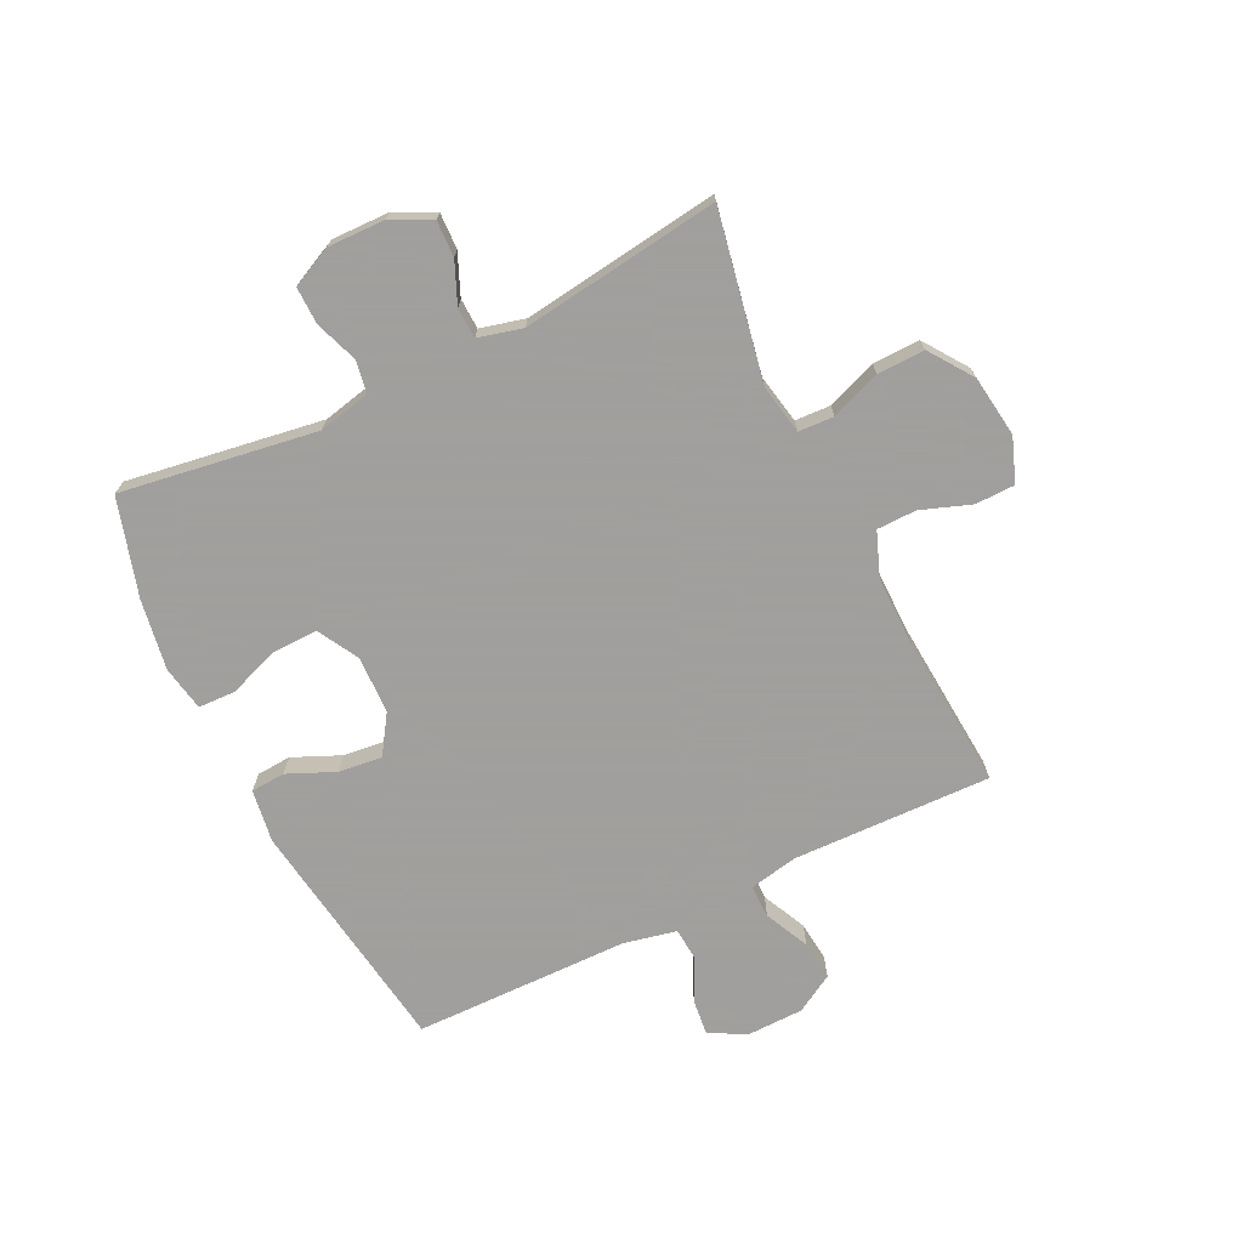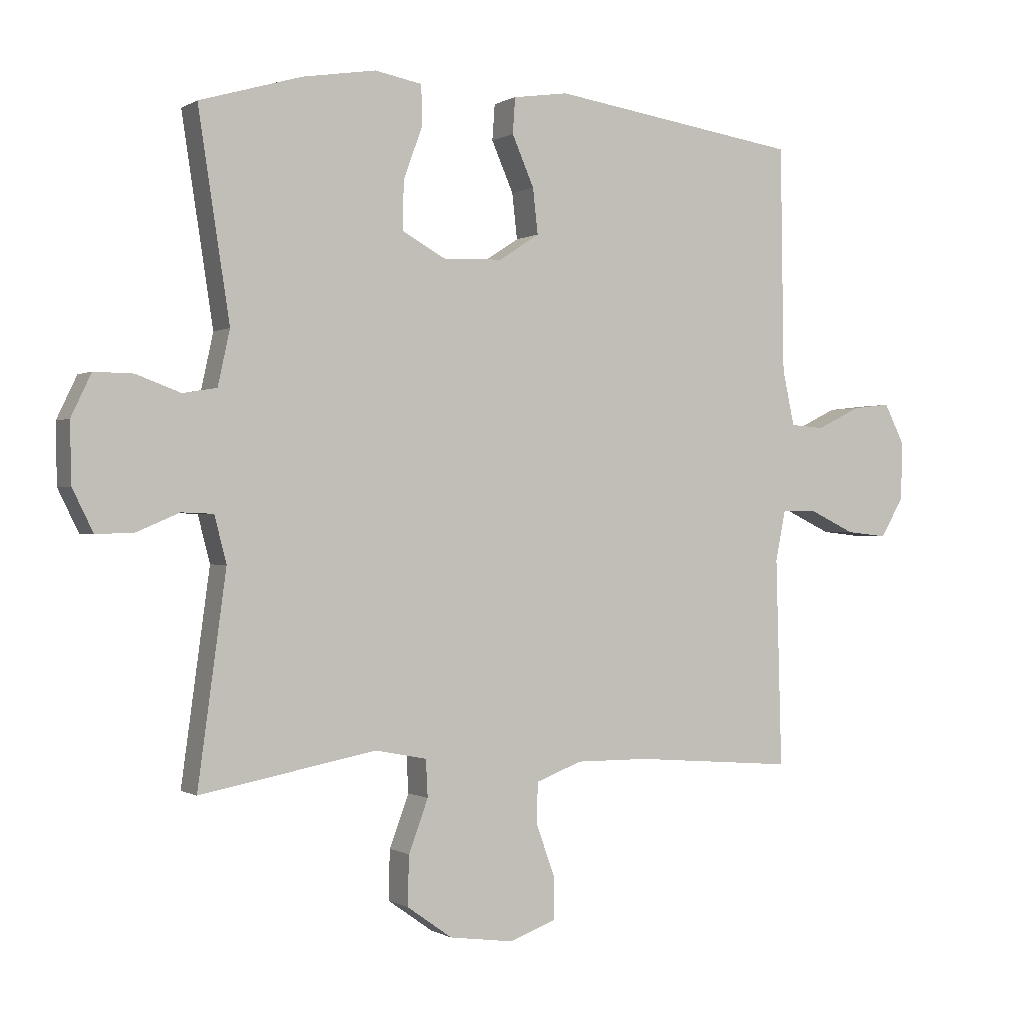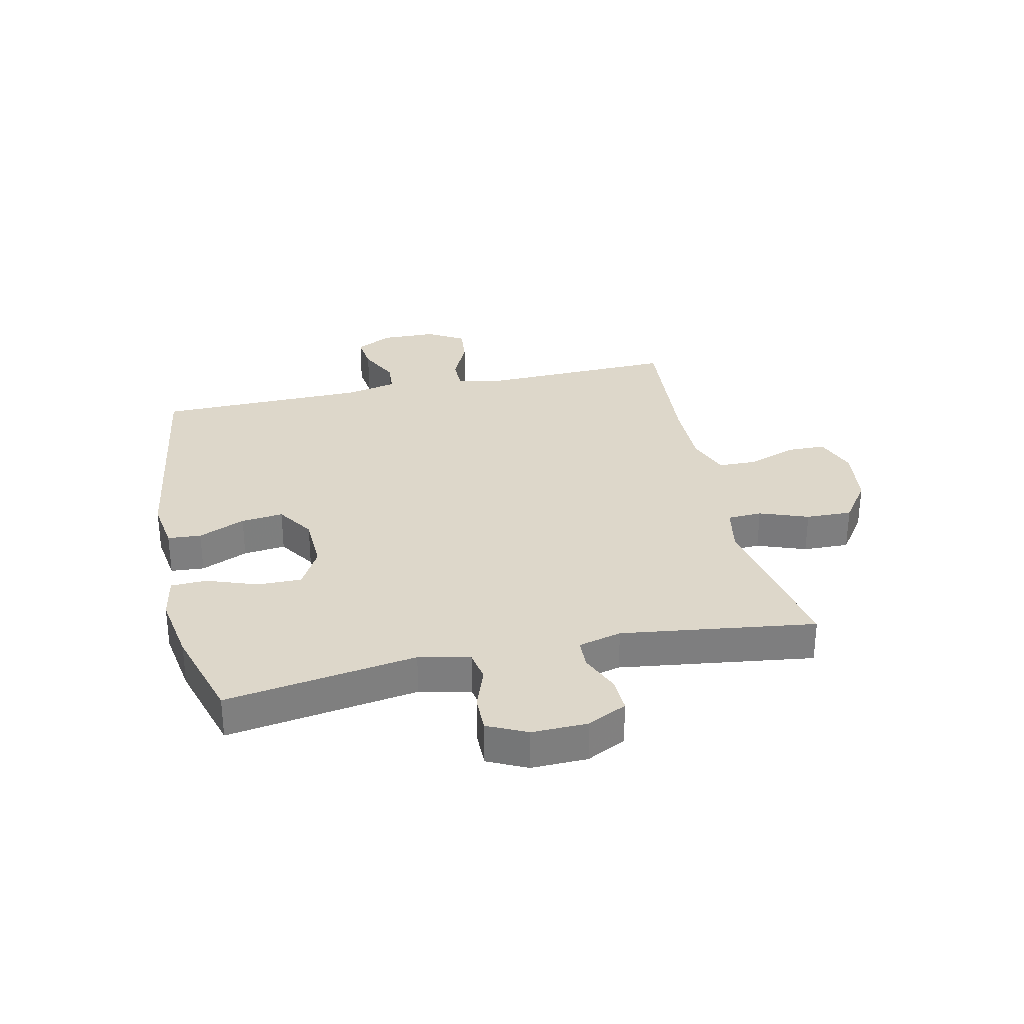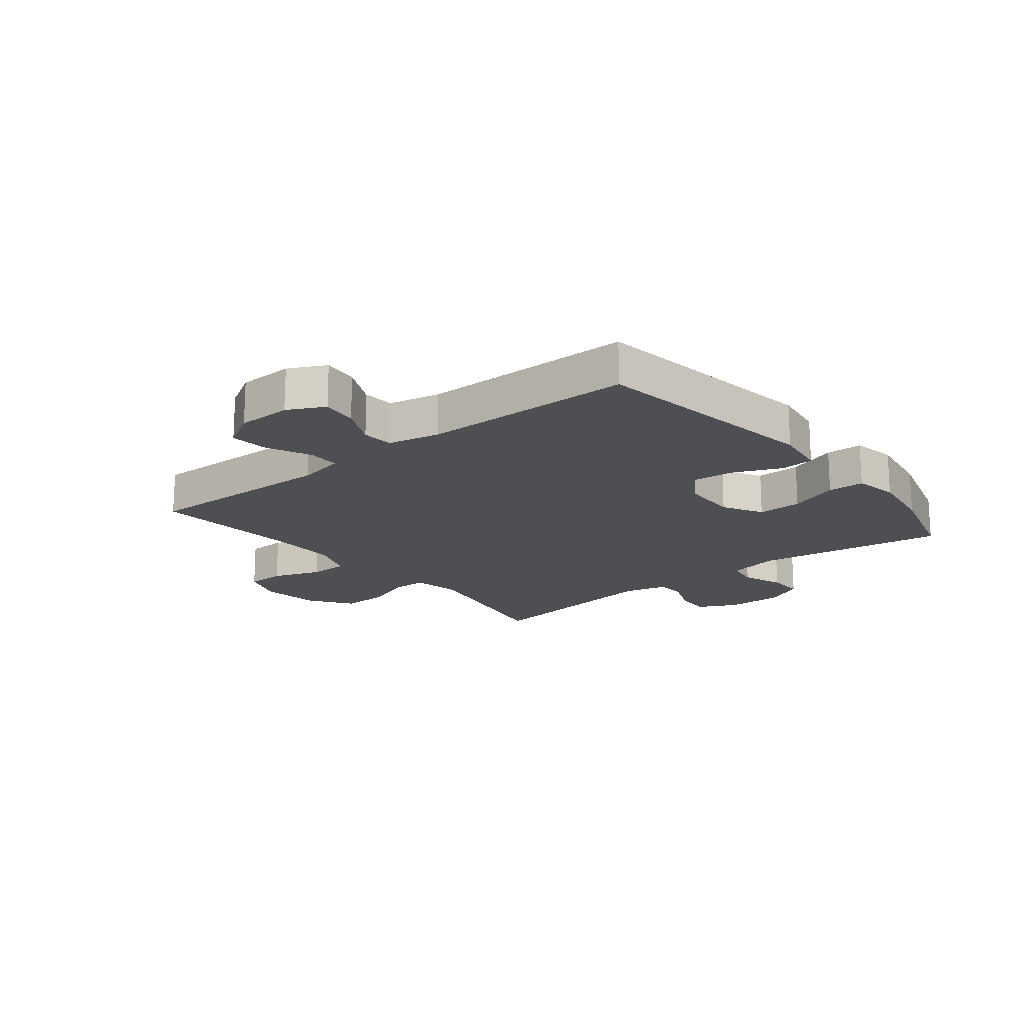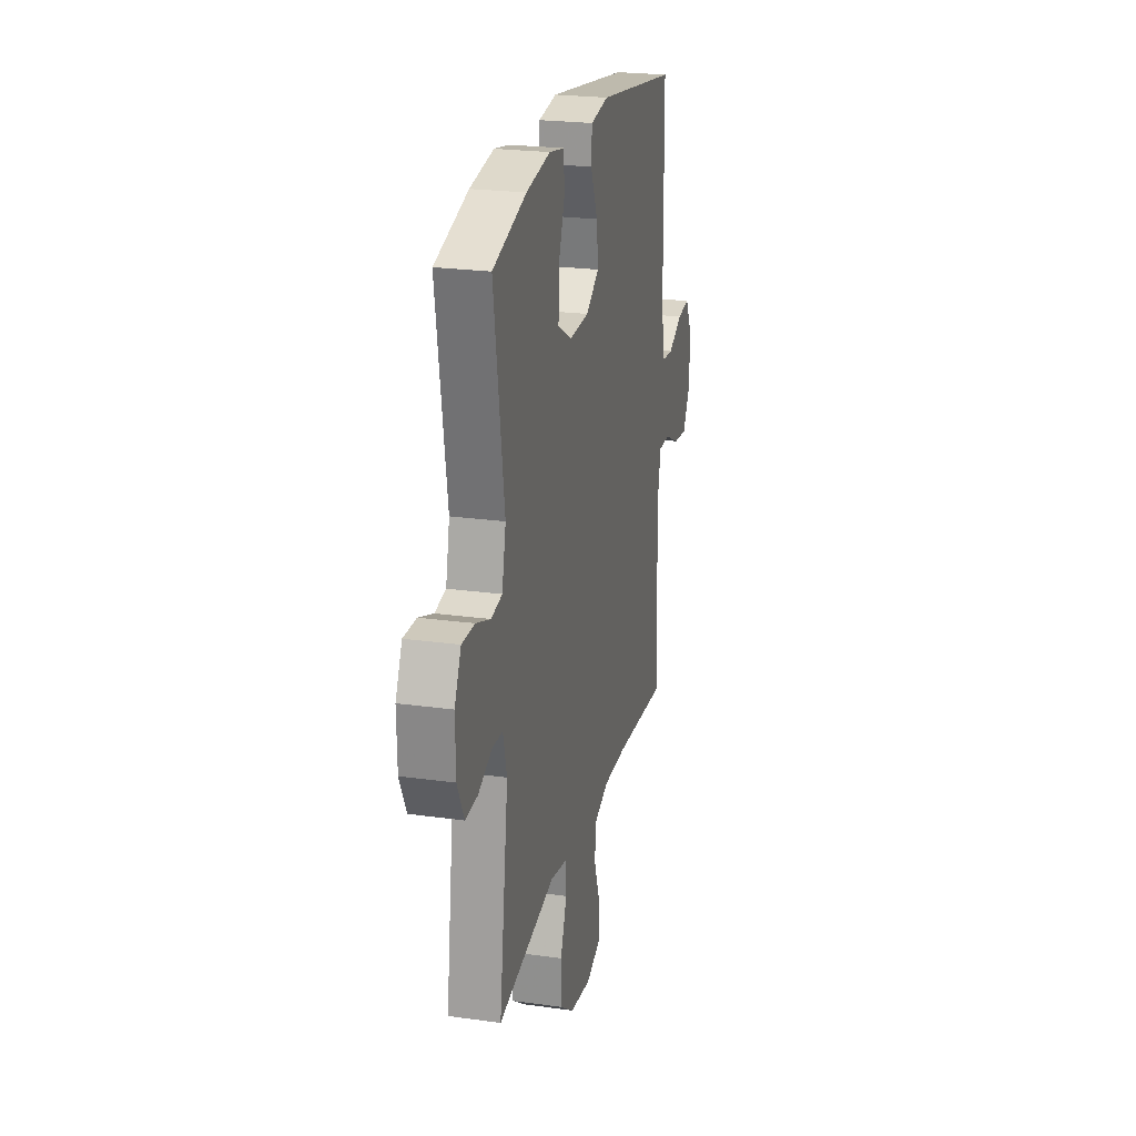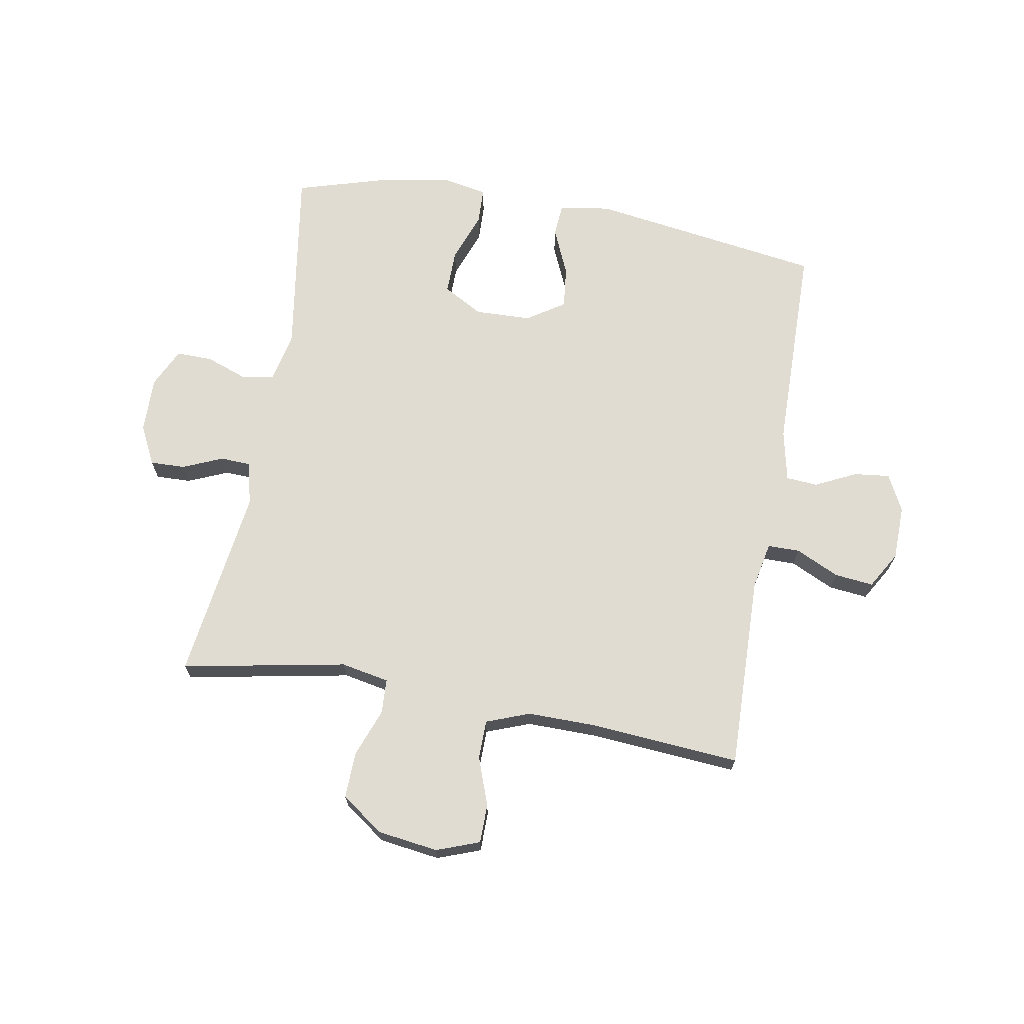
<metadata>
{"format":"obj","ext":"obj","renderer":"f3d","projection":"perspective","resolution":1024,"background":"white","views":[{"elev":-71.5,"azim":116.0,"up":"+Y"},{"elev":-0.3,"azim":152.9,"up":"+Z"},{"elev":30.9,"azim":77.5,"up":"+Y"},{"elev":-17.9,"azim":-51.1,"up":"+Y"},{"elev":23.4,"azim":103.2,"up":"+Z"},{"elev":69.0,"azim":-170.0,"up":"+Y"}]}
</metadata>
<code>
v -0.5 0.07 0.5
v -0.102 0.07 0.559
v -0.014 0.07 0.546
v -0.01 0.07 0.489
v -0.045 0.07 0.409
v -0.053 0.07 0.337
v 0.011 0.07 0.295
v 0.107 0.07 0.292
v 0.175 0.07 0.33
v 0.174 0.07 0.406
v 0.143 0.07 0.491
v 0.145 0.07 0.553
v 0.22 0.07 0.567
v 0.337 0.07 0.548
v 0.5 0.07 0.5
v 0.45 0.07 0.174
v 0.469 0.07 0.087
v 0.523 0.07 0.078
v 0.594 0.07 0.104
v 0.656 0.07 0.105
v 0.688 0.07 0.038
v 0.686 0.07 -0.057
v 0.653 0.07 -0.124
v 0.593 0.07 -0.122
v 0.525 0.07 -0.093
v 0.474 0.07 -0.095
v 0.455 0.07 -0.169
v 0.5 0.07 -0.5
v 0.219 0.07 -0.447
v 0.137 0.07 -0.463
v 0.134 0.07 -0.522
v 0.165 0.07 -0.605
v 0.167 0.07 -0.684
v 0.095 0.07 -0.735
v -0.008 0.07 -0.749
v -0.081 0.07 -0.722
v -0.082 0.07 -0.656
v -0.052 0.07 -0.573
v -0.053 0.07 -0.507
v -0.127 0.07 -0.479
v -0.244 0.07 -0.48
v -0.5 0.07 -0.5
v -0.491 0.07 -0.168
v -0.507 0.07 -0.088
v -0.562 0.07 -0.088
v -0.636 0.07 -0.123
v -0.702 0.07 -0.13
v -0.739 0.07 -0.067
v -0.741 0.07 0.026
v -0.709 0.07 0.089
v -0.648 0.07 0.082
v -0.578 0.07 0.048
v -0.524 0.07 0.052
v -0.505 0.07 0.14
v -0.5 0 0.5
v -0.102 0 0.559
v -0.014 0 0.546
v -0.01 0 0.489
v -0.045 0 0.409
v -0.053 0 0.337
v 0.011 0 0.295
v 0.107 0 0.292
v 0.175 0 0.33
v 0.174 0 0.406
v 0.143 0 0.491
v 0.145 0 0.553
v 0.22 0 0.567
v 0.337 0 0.548
v 0.5 0 0.5
v 0.45 0 0.174
v 0.469 0 0.087
v 0.523 0 0.078
v 0.594 0 0.104
v 0.656 0 0.105
v 0.688 0 0.038
v 0.686 0 -0.057
v 0.653 0 -0.124
v 0.593 0 -0.122
v 0.525 0 -0.093
v 0.474 0 -0.095
v 0.455 0 -0.169
v 0.5 0 -0.5
v 0.219 0 -0.447
v 0.137 0 -0.463
v 0.134 0 -0.522
v 0.165 0 -0.605
v 0.167 0 -0.684
v 0.095 0 -0.735
v -0.008 0 -0.749
v -0.081 0 -0.722
v -0.082 0 -0.656
v -0.052 0 -0.573
v -0.053 0 -0.507
v -0.127 0 -0.479
v -0.244 0 -0.48
v -0.5 0 -0.5
v -0.491 0 -0.168
v -0.507 0 -0.088
v -0.562 0 -0.088
v -0.636 0 -0.123
v -0.702 0 -0.13
v -0.739 0 -0.067
v -0.741 0 0.026
v -0.709 0 0.089
v -0.648 0 0.082
v -0.578 0 0.048
v -0.524 0 0.052
v -0.505 0 0.14
f 49 50 51 52
f 49 52 53
f 48 49 53
f 45 46 47 48
f 44 45 48 53
f 43 44 53 54
f 41 42 43
f 40 41 43 54
f 35 36 37 38
f 35 38 39
f 34 35 39
f 31 32 33 34
f 30 31 34 39
f 27 28 29
f 26 27 29 30
f 22 23 24 25
f 22 25 26
f 21 22 26
f 18 19 20 21
f 17 18 21 26
f 16 17 26 30
f 10 11 12 13
f 9 10 13 14
f 2 3 4 5
f 2 5 6
f 1 2 6
f 54 1 6 7
f 9 14 15 16
f 8 9 16 30
f 30 39 40 54
f 7 8 30 54
f 106 105 104 103
f 107 106 103
f 107 103 102
f 102 101 100 99
f 107 102 99 98
f 108 107 98 97
f 97 96 95
f 108 97 95 94
f 92 91 90 89
f 93 92 89
f 93 89 88
f 88 87 86 85
f 93 88 85 84
f 83 82 81
f 84 83 81 80
f 79 78 77 76
f 80 79 76
f 80 76 75
f 75 74 73 72
f 80 75 72 71
f 84 80 71 70
f 67 66 65 64
f 68 67 64 63
f 59 58 57 56
f 60 59 56
f 60 56 55
f 61 60 55 108
f 70 69 68 63
f 84 70 63 62
f 108 94 93 84
f 108 84 62 61
f 1 55 56 2
f 2 56 57 3
f 3 57 58 4
f 4 58 59 5
f 5 59 60 6
f 6 60 61 7
f 7 61 62 8
f 8 62 63 9
f 9 63 64 10
f 10 64 65 11
f 11 65 66 12
f 12 66 67 13
f 13 67 68 14
f 14 68 69 15
f 15 69 70 16
f 16 70 71 17
f 17 71 72 18
f 18 72 73 19
f 19 73 74 20
f 20 74 75 21
f 21 75 76 22
f 22 76 77 23
f 23 77 78 24
f 24 78 79 25
f 25 79 80 26
f 26 80 81 27
f 27 81 82 28
f 28 82 83 29
f 29 83 84 30
f 30 84 85 31
f 31 85 86 32
f 32 86 87 33
f 33 87 88 34
f 34 88 89 35
f 35 89 90 36
f 36 90 91 37
f 37 91 92 38
f 38 92 93 39
f 39 93 94 40
f 40 94 95 41
f 41 95 96 42
f 42 96 97 43
f 43 97 98 44
f 44 98 99 45
f 45 99 100 46
f 46 100 101 47
f 47 101 102 48
f 48 102 103 49
f 49 103 104 50
f 50 104 105 51
f 51 105 106 52
f 52 106 107 53
f 53 107 108 54
f 54 108 55 1

</code>
